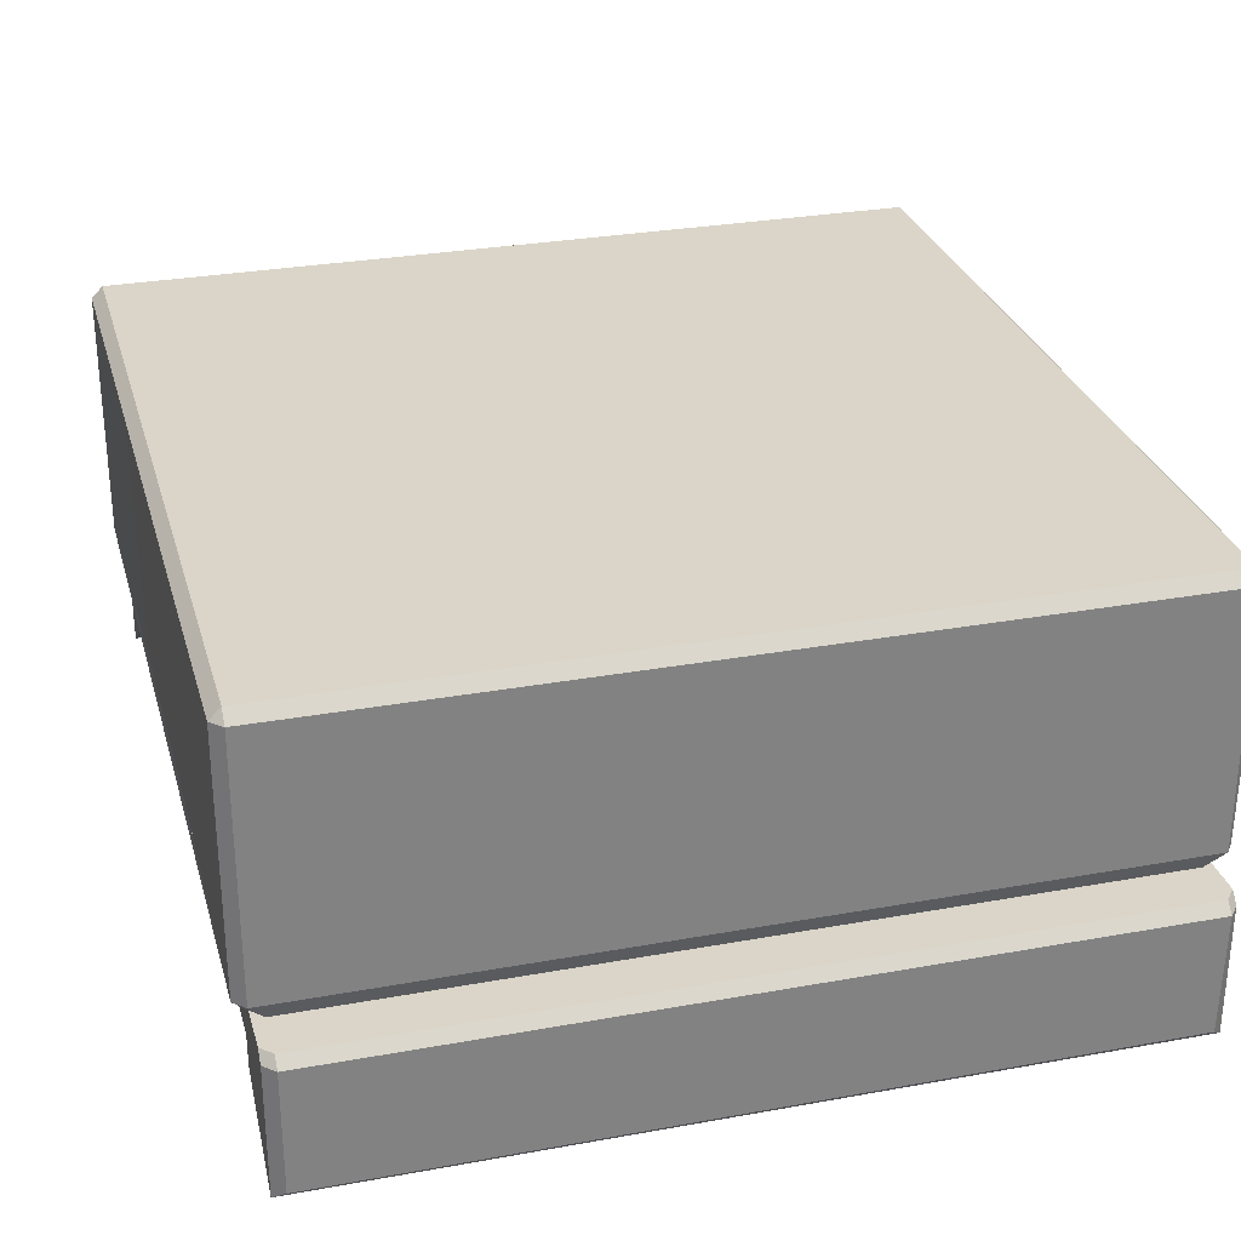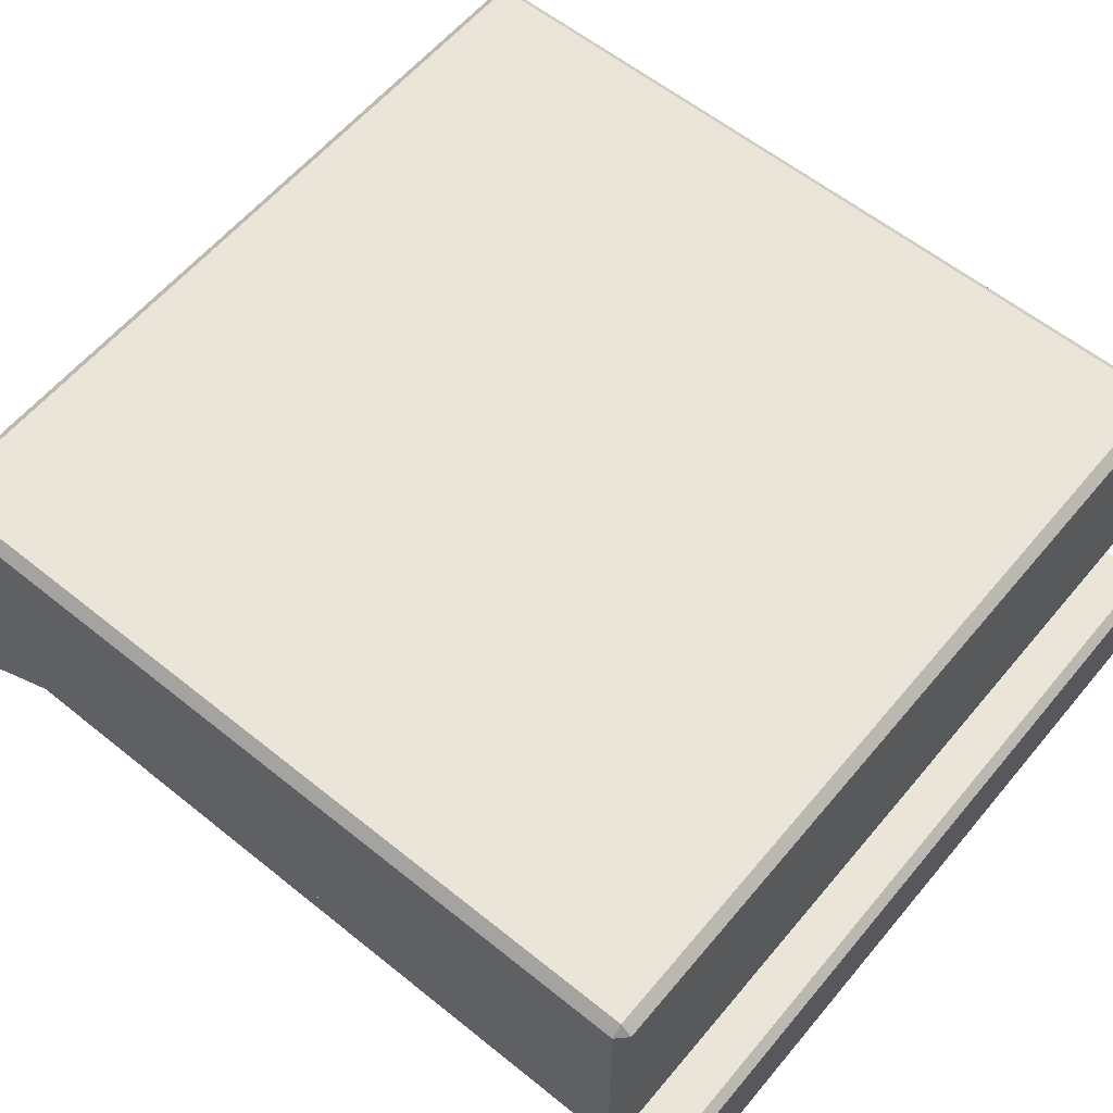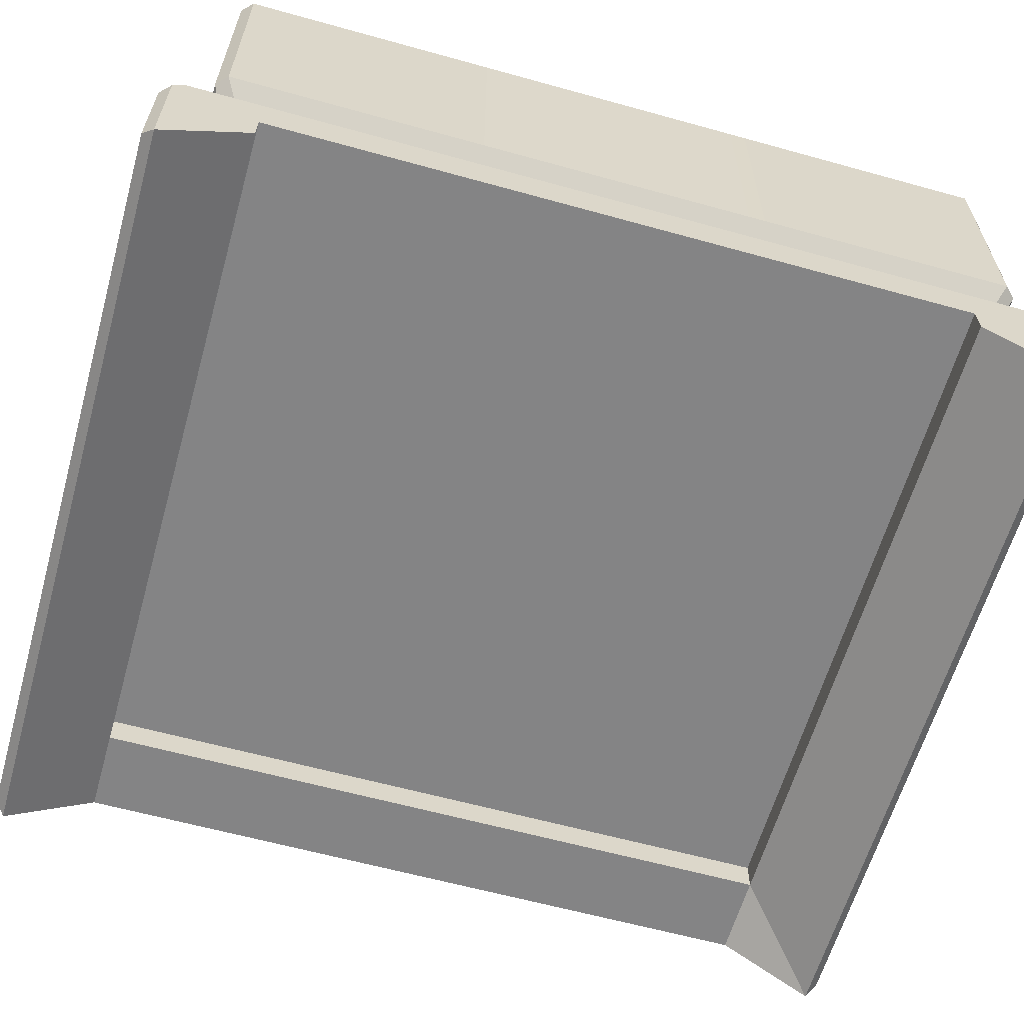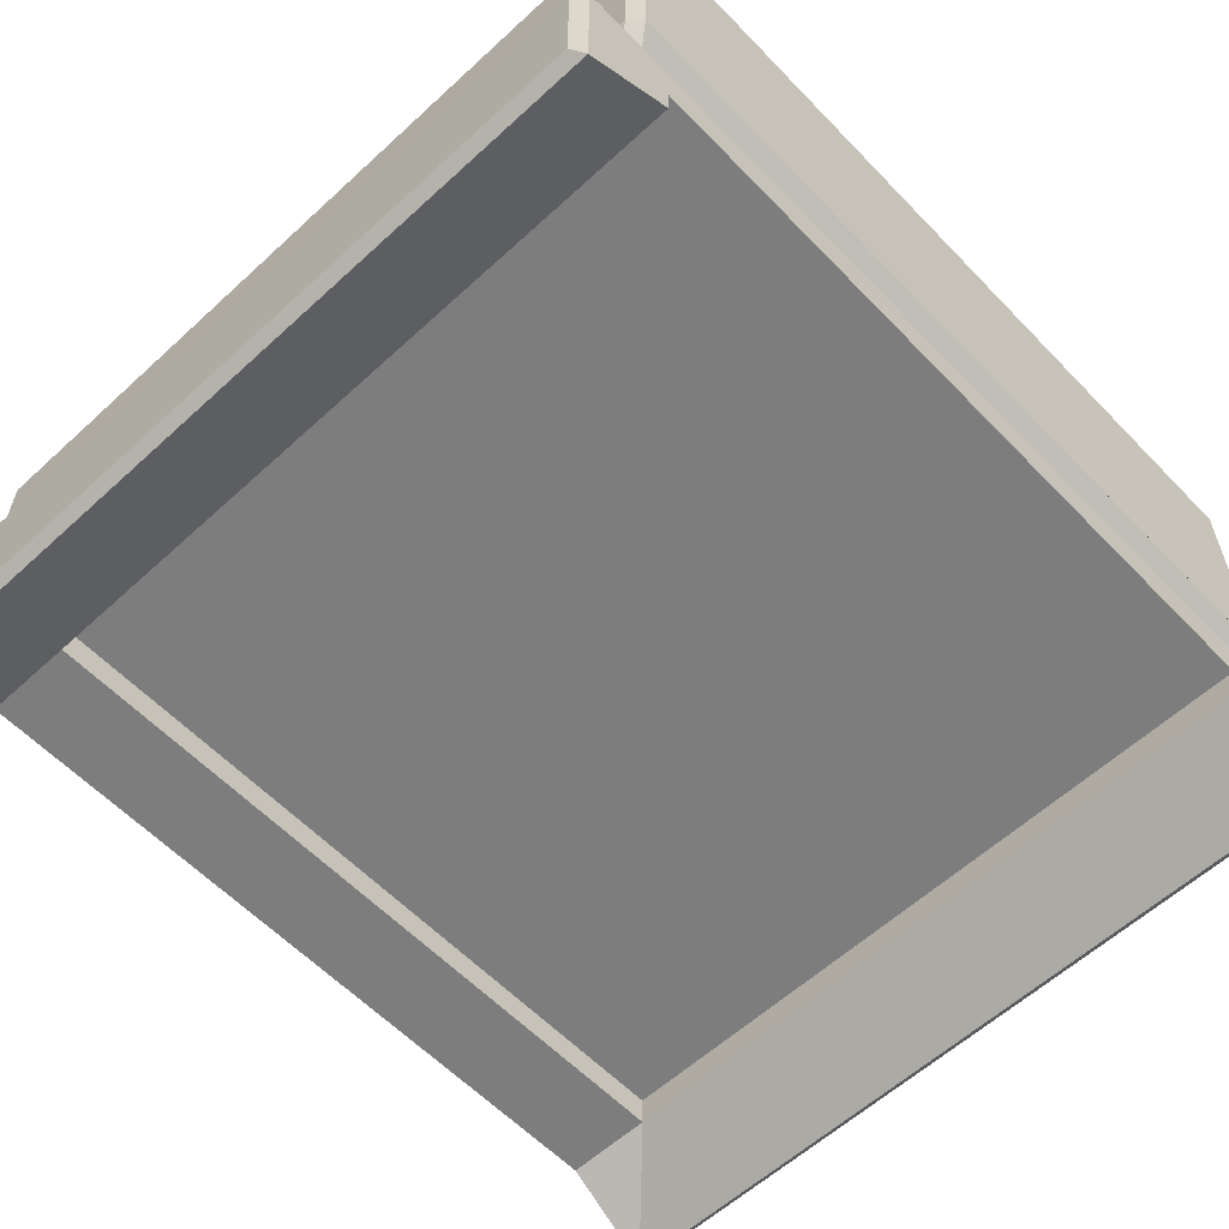
<metadata>
{"format":"obj","ext":"obj","renderer":"f3d","projection":"perspective","resolution":1024,"background":"white","views":[{"elev":29.2,"azim":-15.1,"up":"+Y"},{"elev":59.5,"azim":129.6,"up":"+Y"},{"elev":-61.5,"azim":-105.8,"up":"+Y"},{"elev":-59.2,"azim":-136.6,"up":"+Y"}]}
</metadata>
<code>
v -0.29 -0.2995 0.3265
v 0.2863 -0.2995 0.3272
v 0.2782 -0.2918 0.3348
v -0.282 -0.2918 0.3345
v 0.292 -0.007999 0.3
v 0.292 -0.1875 0.3
v 0.2982 -0.1875 0.2912
v 0.3 -0.007999 0.292
v -0.3 -0.007999 0.292
v -0.3 -0.1875 0.292
v -0.292 -0.1875 0.3
v -0.292 -0.007999 0.3
v -0.29 -0.2995 0.3265
v -0.29 -0.207 0.3265
v -0.29 -0.2 0.3195
v -0.29 -0.2566 0.2624
v -0.29 -0.2342 0.2619
v -0.29 -0.2 0.2851
v -0.29 -0.2342 -0.2635
v -0.29 -0.2 -0.2846
v -0.29 -0.2 -0.3208
v -0.29 -0.2566 -0.2638
v -0.29 -0.2995 -0.3278
v -0.29 -0.207 -0.3278
v 0.292 0 0.292
v 0.292 -0.007999 0.3
v 0.3 -0.007999 0.292
v -0.292 0 0.292
v -0.3 -0.007999 0.292
v -0.292 -0.007999 0.3
v -0.29 -0.2342 0.2619
v -0.29 -0.2342 -0.2635
v 0.2221 -0.2342 -0.264
v 0.2221 -0.2342 0.2624
v 0.2863 -0.2566 0.2624
v 0.2863 -0.2566 -0.2638
v 0.287 -0.2 -0.2846
v 0.2869 -0.2 0.2851
v 0.287 -0.2 -0.3207
v 0.2869 -0.207 -0.3277
v 0.2863 -0.2995 -0.3285
v 0.2869 -0.2 0.3194
v 0.2869 -0.207 0.3264
v 0.2863 -0.2995 0.3272
v -0.094 0 0.09374
v -0.094 0 -0.09374
v -0.106 0 -0.09374
v -0.106 0 0.09374
v -0.106 0 0.1057
v -0.292 0 0.1057
v -0.292 0 0.09374
v -0.094 0 0.1057
v 0.094 0 0.09374
v 0.094 0 0.1057
v -0.094 0 0.292
v -0.106 0 0.292
v 0.106 0 0.1057
v 0.106 0 0.292
v 0.094 0 0.292
v 0.106 0 0.09374
v 0.292 0 0.09374
v 0.292 0 0.1057
v 0.094 0 -0.09374
v 0.106 0 -0.09374
v 0.106 0 -0.1057
v 0.292 0 -0.09374
v 0.292 0 -0.1057
v 0.094 0 -0.1057
v 0.106 0 -0.292
v 0.094 0 -0.292
v -0.094 0 -0.1057
v -0.106 0 -0.1057
v -0.094 0 -0.292
v -0.106 0 -0.292
v -0.292 0 -0.1057
v -0.292 0 -0.09374
v 0.2982 -0.1875 0.09374
v 0.3 -0.007999 0.09374
v 0.3 -0.007999 0.1057
v 0.2982 -0.1875 0.1057
v 0.3 -0.007999 0.09374
v 0.292 0 0.09374
v 0.292 0 0.1057
v 0.3 -0.007999 0.1057
v -0.292 0 0.09374
v -0.3 -0.007999 0.09374
v -0.3 -0.007999 0.1057
v -0.292 0 0.1057
v -0.3 -0.007999 0.09374
v -0.2981 -0.1875 0.09374
v -0.2982 -0.1875 0.1057
v -0.3 -0.007999 0.1057
v -0.106 0 0.292
v -0.106 -0.007999 0.3
v -0.094 -0.007999 0.3
v -0.094 0 0.292
v -0.106 -0.007999 0.3
v -0.106 -0.1875 0.3
v -0.094 -0.1875 0.3
v -0.094 -0.007999 0.3
v 0.094 0 0.292
v 0.094 -0.007999 0.3
v 0.106 -0.007999 0.3
v 0.106 0 0.292
v 0.094 -0.007999 0.3
v 0.094 -0.1875 0.3
v 0.106 -0.1875 0.3
v 0.106 -0.007999 0.3
v 0.3 -0.007999 0.09374
v 0.3 -0.007999 -0.09374
v 0.292 0 -0.09374
v 0.292 0 0.09374
v -0.106 0 0.292
v -0.292 0 0.292
v -0.292 -0.007999 0.3
v -0.106 -0.007999 0.3
v -0.292 0 0.09374
v -0.292 0 -0.09374
v -0.3 -0.007999 -0.09374
v -0.3 -0.007999 0.09374
v -0.3 -0.007999 0.09374
v -0.3 -0.007999 -0.09374
v -0.2981 -0.1875 -0.09374
v -0.2981 -0.1875 0.09374
v 0.2982 -0.1875 0.09374
v 0.2982 -0.1875 -0.09374
v 0.3 -0.007999 -0.09374
v 0.3 -0.007999 0.09374
v -0.292 -0.1875 0.3
v -0.106 -0.1875 0.3
v -0.106 -0.007999 0.3
v -0.292 -0.007999 0.3
v 0.3 -0.007999 0.1057
v 0.3 -0.007999 0.292
v 0.2982 -0.1875 0.2912
v 0.2982 -0.1875 0.1057
v 0.3 -0.007999 0.292
v 0.3 -0.007999 0.1057
v 0.292 0 0.1057
v 0.292 0 0.292
v -0.292 0 0.1057
v -0.292 0 0.292
v -0.106 0 0.292
v -0.106 0 0.1057
v -0.292 0 0.292
v -0.292 0 0.1057
v -0.3 -0.007999 0.1057
v -0.3 -0.007999 0.292
v -0.2982 -0.1875 0.1057
v -0.3 -0.1875 0.292
v -0.3 -0.007999 0.292
v -0.3 -0.007999 0.1057
v 0.094 0 0.292
v -0.094 0 0.292
v -0.094 -0.007999 0.3
v 0.094 -0.007999 0.3
v -0.094 -0.1875 0.3
v 0.094 -0.1875 0.3
v 0.094 -0.007999 0.3
v -0.094 -0.007999 0.3
v 0.106 0 0.292
v 0.292 0 0.292
v 0.292 0 0.1057
v 0.106 0 0.1057
v 0.292 0 0.292
v 0.106 0 0.292
v 0.106 -0.007999 0.3
v 0.292 -0.007999 0.3
v 0.106 -0.1875 0.3
v 0.292 -0.1875 0.3
v 0.292 -0.007999 0.3
v 0.106 -0.007999 0.3
v -0.106 0 0.09374
v -0.106 0 -0.09374
v -0.292 0 -0.09374
v -0.292 0 0.09374
v 0.292 0 0.09374
v 0.292 0 -0.09374
v 0.106 0 -0.09374
v 0.106 0 0.09374
v -0.094 0 0.292
v 0.094 0 0.292
v 0.094 0 0.1057
v -0.094 0 0.1057
v 0.2221 -0.2566 0.2624
v -0.29 -0.2566 0.2624
v -0.29 -0.2342 0.2619
v 0.2221 -0.2342 0.2624
v 0.2221 -0.2566 0.2624
v 0.2221 -0.2566 -0.2638
v 0.2863 -0.2566 -0.2638
v 0.2863 -0.2566 0.2624
v 0.2863 -0.2995 0.3272
v 0.2221 -0.2566 0.2624
v 0.2863 -0.2566 0.2624
v 0.2221 -0.2342 0.2624
v 0.2221 -0.2342 -0.264
v 0.2221 -0.2566 -0.2638
v 0.2221 -0.2566 0.2624
v 0.2863 -0.2995 0.3272
v -0.29 -0.2995 0.3265
v -0.29 -0.2566 0.2624
v 0.2221 -0.2566 0.2624
v -0.29 -0.2995 -0.3278
v -0.282 -0.2918 -0.3358
v 0.2782 -0.2918 -0.3361
v 0.2863 -0.2995 -0.3285
v 0.292 -0.007999 -0.3
v 0.3 -0.007999 -0.292
v 0.2982 -0.1875 -0.2912
v 0.292 -0.1875 -0.3
v -0.3 -0.007999 -0.292
v -0.292 -0.007999 -0.3
v -0.292 -0.1875 -0.3
v -0.3 -0.1875 -0.292
v 0.292 0 -0.292
v 0.3 -0.007999 -0.292
v 0.292 -0.007999 -0.3
v -0.292 0 -0.292
v -0.292 -0.007999 -0.3
v -0.3 -0.007999 -0.292
v 0.2982 -0.1875 -0.09374
v 0.2982 -0.1875 -0.1057
v 0.3 -0.007999 -0.1057
v 0.3 -0.007999 -0.09374
v 0.3 -0.007999 -0.09374
v 0.3 -0.007999 -0.1057
v 0.292 0 -0.1057
v 0.292 0 -0.09374
v -0.292 0 -0.09374
v -0.292 0 -0.1057
v -0.3 -0.007999 -0.1057
v -0.3 -0.007999 -0.09374
v -0.3 -0.007999 -0.09374
v -0.3 -0.007999 -0.1057
v -0.2982 -0.1875 -0.1057
v -0.2981 -0.1875 -0.09374
v -0.106 0 -0.292
v -0.094 0 -0.292
v -0.094 -0.007999 -0.3
v -0.106 -0.007999 -0.3
v -0.106 -0.007999 -0.3
v -0.094 -0.007999 -0.3
v -0.094 -0.1875 -0.3
v -0.106 -0.1875 -0.3
v 0.094 0 -0.292
v 0.106 0 -0.292
v 0.106 -0.007999 -0.3
v 0.094 -0.007999 -0.3
v 0.094 -0.007999 -0.3
v 0.106 -0.007999 -0.3
v 0.106 -0.1875 -0.3
v 0.094 -0.1875 -0.3
v -0.106 0 -0.292
v -0.106 -0.007999 -0.3
v -0.292 -0.007999 -0.3
v -0.292 0 -0.292
v -0.292 -0.1875 -0.3
v -0.292 -0.007999 -0.3
v -0.106 -0.007999 -0.3
v -0.106 -0.1875 -0.3
v 0.3 -0.007999 -0.1057
v 0.2982 -0.1875 -0.1057
v 0.2982 -0.1875 -0.2912
v 0.3 -0.007999 -0.292
v 0.3 -0.007999 -0.292
v 0.292 0 -0.292
v 0.292 0 -0.1057
v 0.3 -0.007999 -0.1057
v -0.292 0 -0.1057
v -0.106 0 -0.1057
v -0.106 0 -0.292
v -0.292 0 -0.292
v -0.292 0 -0.292
v -0.3 -0.007999 -0.292
v -0.3 -0.007999 -0.1057
v -0.292 0 -0.1057
v -0.2982 -0.1875 -0.1057
v -0.3 -0.007999 -0.1057
v -0.3 -0.007999 -0.292
v -0.3 -0.1875 -0.292
v 0.094 0 -0.292
v 0.094 -0.007999 -0.3
v -0.094 -0.007999 -0.3
v -0.094 0 -0.292
v -0.094 -0.1875 -0.3
v -0.094 -0.007999 -0.3
v 0.094 -0.007999 -0.3
v 0.094 -0.1875 -0.3
v 0.106 0 -0.292
v 0.106 0 -0.1057
v 0.292 0 -0.1057
v 0.292 0 -0.292
v 0.292 0 -0.292
v 0.292 -0.007999 -0.3
v 0.106 -0.007999 -0.3
v 0.106 0 -0.292
v 0.106 -0.1875 -0.3
v 0.106 -0.007999 -0.3
v 0.292 -0.007999 -0.3
v 0.292 -0.1875 -0.3
v -0.094 0 -0.292
v -0.094 0 -0.1057
v 0.094 0 -0.1057
v 0.094 0 -0.292
v 0.2221 -0.2566 -0.2638
v 0.2221 -0.2342 -0.264
v -0.29 -0.2342 -0.2635
v -0.29 -0.2566 -0.2638
v 0.2863 -0.2995 -0.3285
v 0.2863 -0.2566 -0.2638
v 0.2221 -0.2566 -0.2638
v -0.29 -0.2566 -0.2638
v -0.29 -0.2995 -0.3278
v 0.094 0 0.09374
v 0 0 0
v -0.094 0 0.09374
v -0.094 0 0.09374
v -0.094 0 -0.09374
v -0.094 0 -0.09374
v 0.094 0 -0.09374
v 0.094 0 -0.09374
v 0.094 0 0.09374
v 0.2869 -0.2 0.3194
v 0.2796 -0.2 0.3286
v 0.2796 -0.207 0.3356
v 0.2869 -0.207 0.3264
v 0.2796 -0.2 0.3286
v -0.282 -0.2 0.3275
v -0.282 -0.207 0.3344
v 0.2796 -0.207 0.3356
v -0.282 -0.2 0.3275
v -0.29 -0.2 0.3195
v -0.29 -0.207 0.3265
v -0.282 -0.207 0.3344
v 0.2869 -0.207 -0.3277
v 0.2796 -0.207 -0.3369
v 0.2796 -0.2 -0.3299
v 0.287 -0.2 -0.3207
v 0.2796 -0.207 -0.3369
v -0.282 -0.207 -0.3358
v -0.282 -0.2 -0.3288
v 0.2796 -0.2 -0.3299
v -0.282 -0.207 -0.3358
v -0.29 -0.207 -0.3278
v -0.29 -0.2 -0.3208
v -0.282 -0.2 -0.3288
v 0.2796 -0.207 0.3356
v 0.2782 -0.2918 0.3348
v 0.2863 -0.2995 0.3272
v 0.2869 -0.207 0.3264
v -0.29 -0.207 0.3265
v -0.29 -0.2995 0.3265
v -0.282 -0.2918 0.3345
v -0.282 -0.207 0.3344
v -0.282 -0.2918 0.3345
v 0.2782 -0.2918 0.3348
v 0.2796 -0.207 0.3356
v -0.282 -0.207 0.3344
v 0.2796 -0.207 -0.3369
v 0.2869 -0.207 -0.3277
v 0.2863 -0.2995 -0.3285
v 0.2782 -0.2918 -0.3361
v -0.282 -0.207 -0.3358
v -0.282 -0.2918 -0.3358
v -0.29 -0.2995 -0.3278
v -0.29 -0.207 -0.3278
v -0.282 -0.2918 -0.3358
v -0.282 -0.207 -0.3358
v 0.2796 -0.207 -0.3369
v 0.2782 -0.2918 -0.3361
v 0.2869 -0.2 0.3194
v 0.2869 -0.2 0.2851
v 0.2798 -0.2 0.2939
v 0.2796 -0.2 0.3286
v -0.2815 -0.2 0.2939
v -0.282 -0.2 0.3275
v -0.29 -0.2 0.2851
v -0.29 -0.2 0.3195
v 0.2796 -0.2 -0.3299
v 0.2798 -0.2 -0.295
v 0.287 -0.2 -0.2846
v 0.287 -0.2 -0.3207
v -0.282 -0.2 -0.3288
v -0.2815 -0.2 -0.2939
v -0.29 -0.2 -0.3208
v -0.29 -0.2 -0.2846
v -0.292 -0.1875 -0.3
v -0.2815 -0.2 -0.2939
v -0.29 -0.2 -0.2846
v -0.3 -0.1875 -0.292
v -0.3 -0.1875 -0.292
v -0.29 -0.2 -0.2846
v -0.29 -0.2 0.2851
v -0.3 -0.1875 0.292
v -0.2982 -0.1875 -0.1057
v -0.2981 -0.1875 -0.09374
v -0.2981 -0.1875 0.09374
v -0.2982 -0.1875 0.1057
v -0.2815 -0.2 -0.2939
v -0.292 -0.1875 -0.3
v -0.106 -0.1875 -0.3
v 0.2798 -0.2 -0.295
v -0.094 -0.1875 -0.3
v 0.094 -0.1875 -0.3
v 0.106 -0.1875 -0.3
v 0.292 -0.1875 -0.3
v 0.287 -0.2 -0.2846
v 0.2798 -0.2 -0.295
v 0.292 -0.1875 -0.3
v 0.2982 -0.1875 -0.2912
v 0.2982 -0.1875 0.2912
v 0.2869 -0.2 0.2851
v 0.287 -0.2 -0.2846
v 0.2982 -0.1875 -0.2912
v 0.2982 -0.1875 0.1057
v 0.2982 -0.1875 0.09374
v 0.2982 -0.1875 -0.09374
v 0.2982 -0.1875 -0.1057
v 0.292 -0.1875 0.3
v 0.2798 -0.2 0.2939
v 0.2869 -0.2 0.2851
v 0.2982 -0.1875 0.2912
v -0.106 -0.1875 0.3
v -0.292 -0.1875 0.3
v -0.2815 -0.2 0.2939
v 0.2798 -0.2 0.2939
v -0.094 -0.1875 0.3
v 0.094 -0.1875 0.3
v 0.106 -0.1875 0.3
v 0.292 -0.1875 0.3
v -0.292 -0.1875 0.3
v -0.3 -0.1875 0.292
v -0.29 -0.2 0.2851
v -0.2815 -0.2 0.2939
g sprinterBase_LOD0
f 1 2 3
f 1 3 4
f 5 6 7
f 5 7 8
f 9 10 11
f 9 11 12
f 13 14 15
f 13 15 16
f 15 17 16
f 15 18 17
f 18 19 17
f 18 20 19
f 19 20 21
f 19 21 22
f 23 22 21
f 23 21 24
f 25 26 27
f 28 29 30
f 31 32 33
f 31 33 34
f 35 36 37
f 35 37 38
f 36 39 37
f 36 40 39
f 36 41 40
f 42 35 38
f 42 43 35
f 35 43 44
f 45 46 47
f 45 47 48
f 45 48 49
f 50 49 48
f 50 48 51
f 45 49 52
f 53 45 52
f 53 52 54
f 49 55 52
f 49 56 55
f 57 53 54
f 54 58 57
f 54 59 58
f 57 60 53
f 61 60 57
f 61 57 62
f 60 63 53
f 60 64 63
f 65 63 64
f 66 65 64
f 66 67 65
f 65 68 63
f 68 65 69
f 68 69 70
f 63 68 71
f 63 71 46
f 46 71 72
f 72 71 73
f 72 73 74
f 46 72 47
f 75 47 72
f 75 76 47
f 77 78 79
f 77 79 80
f 81 82 83
f 81 83 84
f 85 86 87
f 85 87 88
f 89 90 91
f 89 91 92
f 93 94 95
f 93 95 96
f 97 98 99
f 97 99 100
f 101 102 103
f 101 103 104
f 105 106 107
f 105 107 108
f 109 110 111
f 109 111 112
f 113 114 115
f 113 115 116
f 117 118 119
f 117 119 120
f 121 122 123
f 121 123 124
f 125 126 127
f 125 127 128
f 129 130 131
f 129 131 132
f 133 134 135
f 133 135 136
f 137 138 139
f 137 139 140
f 141 142 143
f 141 143 144
f 145 146 147
f 145 147 148
f 149 150 151
f 149 151 152
f 153 154 155
f 153 155 156
f 157 158 159
f 157 159 160
f 161 162 163
f 161 163 164
f 165 166 167
f 165 167 168
f 169 170 171
f 169 171 172
f 173 174 175
f 173 175 176
f 177 178 179
f 177 179 180
f 181 182 183
f 181 183 184
f 185 186 187
f 185 187 188
f 189 190 191
f 189 191 192
f 193 194 195
f 196 197 198
f 196 198 199
f 200 201 202
f 200 202 203
f 204 205 206
f 204 206 207
f 208 209 210
f 208 210 211
f 212 213 214
f 212 214 215
f 216 217 218
f 219 220 221
f 222 223 224
f 222 224 225
f 226 227 228
f 226 228 229
f 230 231 232
f 230 232 233
f 234 235 236
f 234 236 237
f 238 239 240
f 238 240 241
f 242 243 244
f 242 244 245
f 246 247 248
f 246 248 249
f 250 251 252
f 250 252 253
f 254 255 256
f 254 256 257
f 258 259 260
f 258 260 261
f 262 263 264
f 262 264 265
f 266 267 268
f 266 268 269
f 270 271 272
f 270 272 273
f 274 275 276
f 274 276 277
f 278 279 280
f 278 280 281
f 282 283 284
f 282 284 285
f 286 287 288
f 286 288 289
f 290 291 292
f 290 292 293
f 294 295 296
f 294 296 297
f 298 299 300
f 298 300 301
f 302 303 304
f 302 304 305
f 306 307 308
f 306 308 309
f 310 311 312
f 310 312 313
f 310 313 314
f 315 316 317
f 318 316 319
f 320 316 321
f 322 316 323
f 324 325 326
f 324 326 327
f 328 329 330
f 328 330 331
f 332 333 334
f 332 334 335
f 336 337 338
f 336 338 339
f 340 341 342
f 340 342 343
f 344 345 346
f 344 346 347
f 348 349 350
f 348 350 351
f 352 353 354
f 352 354 355
f 356 357 358
f 356 358 359
f 360 361 362
f 360 362 363
f 364 365 366
f 364 366 367
f 368 369 370
f 368 370 371
f 372 373 374
f 372 374 375
f 375 374 376
f 375 376 377
f 377 376 378
f 377 378 379
f 380 381 382
f 380 382 383
f 384 381 380
f 384 385 381
f 386 385 384
f 386 387 385
f 388 389 390
f 388 390 391
f 392 393 394
f 394 395 392
f 395 396 392
f 395 397 396
f 395 398 397
f 395 399 398
f 400 401 402
f 402 403 400
f 402 404 403
f 404 405 403
f 405 406 403
f 406 407 403
f 408 409 410
f 408 410 411
f 412 413 414
f 414 415 412
f 415 416 412
f 415 417 416
f 415 418 417
f 415 419 418
f 420 421 422
f 420 422 423
f 424 425 426
f 426 427 424
f 427 428 424
f 427 429 428
f 427 430 429
f 427 431 430
f 432 433 434
f 432 434 435

</code>
